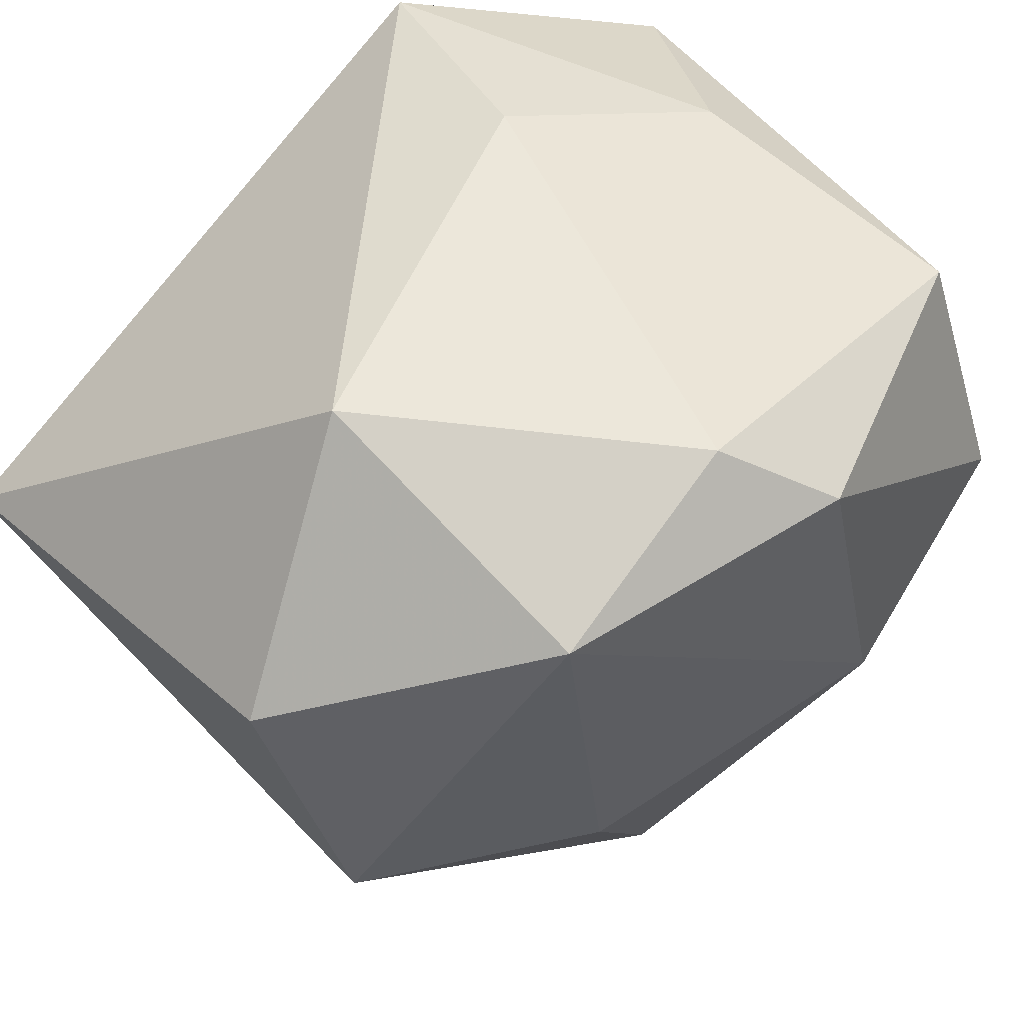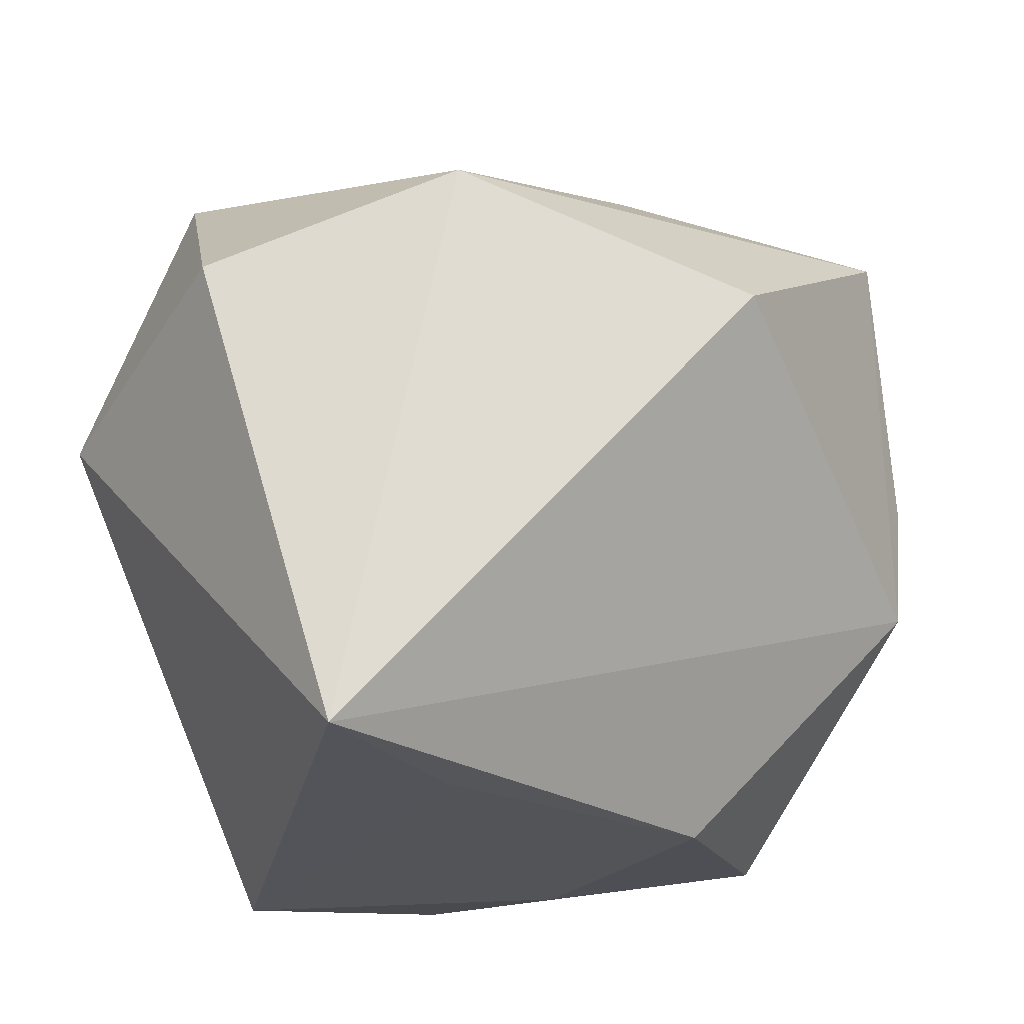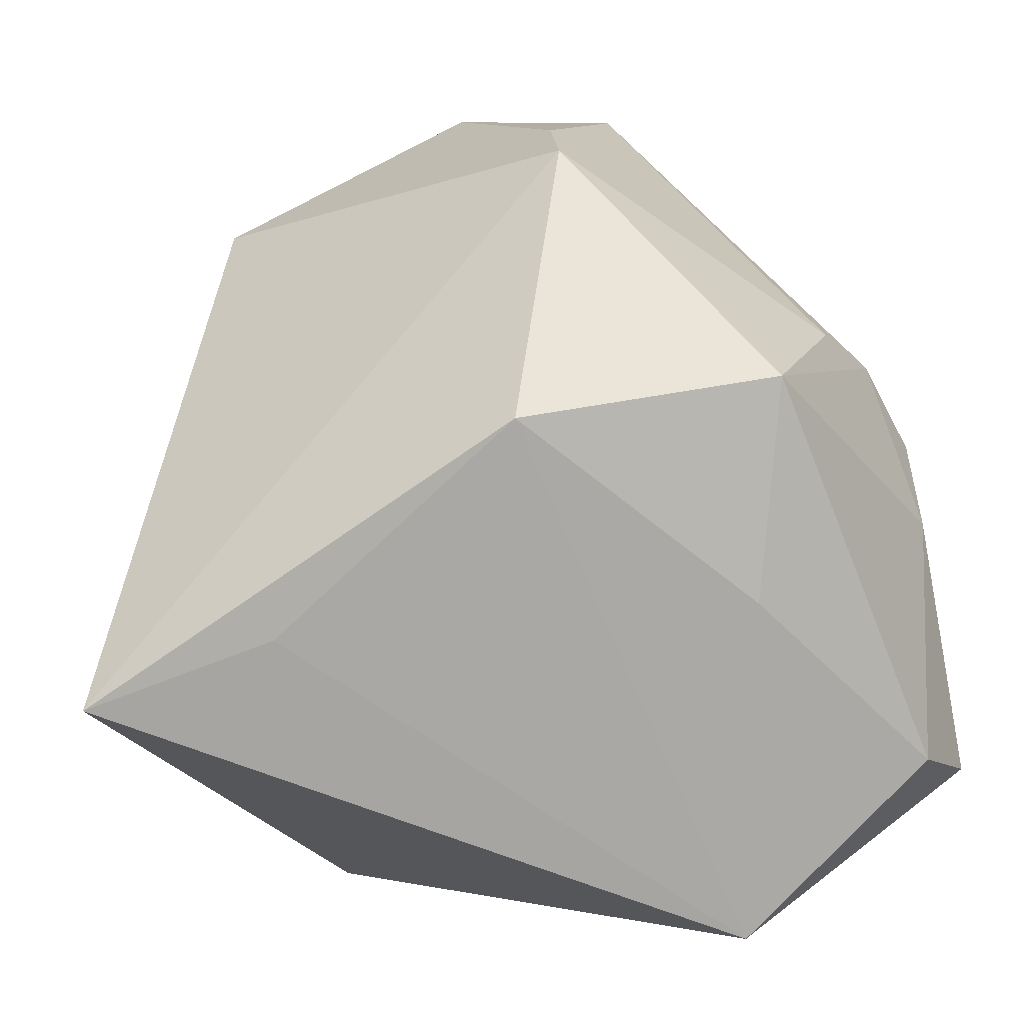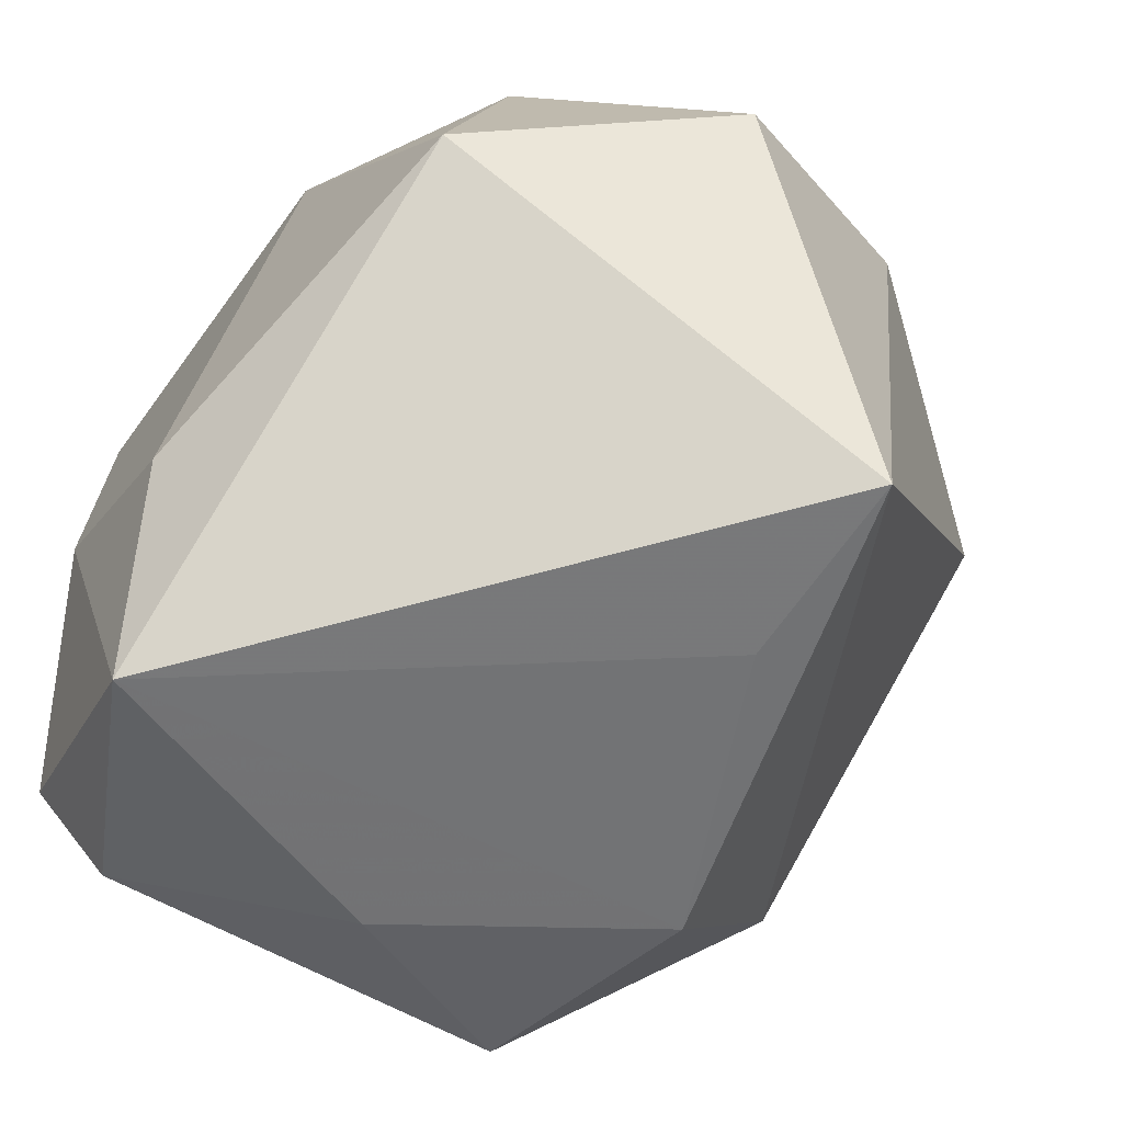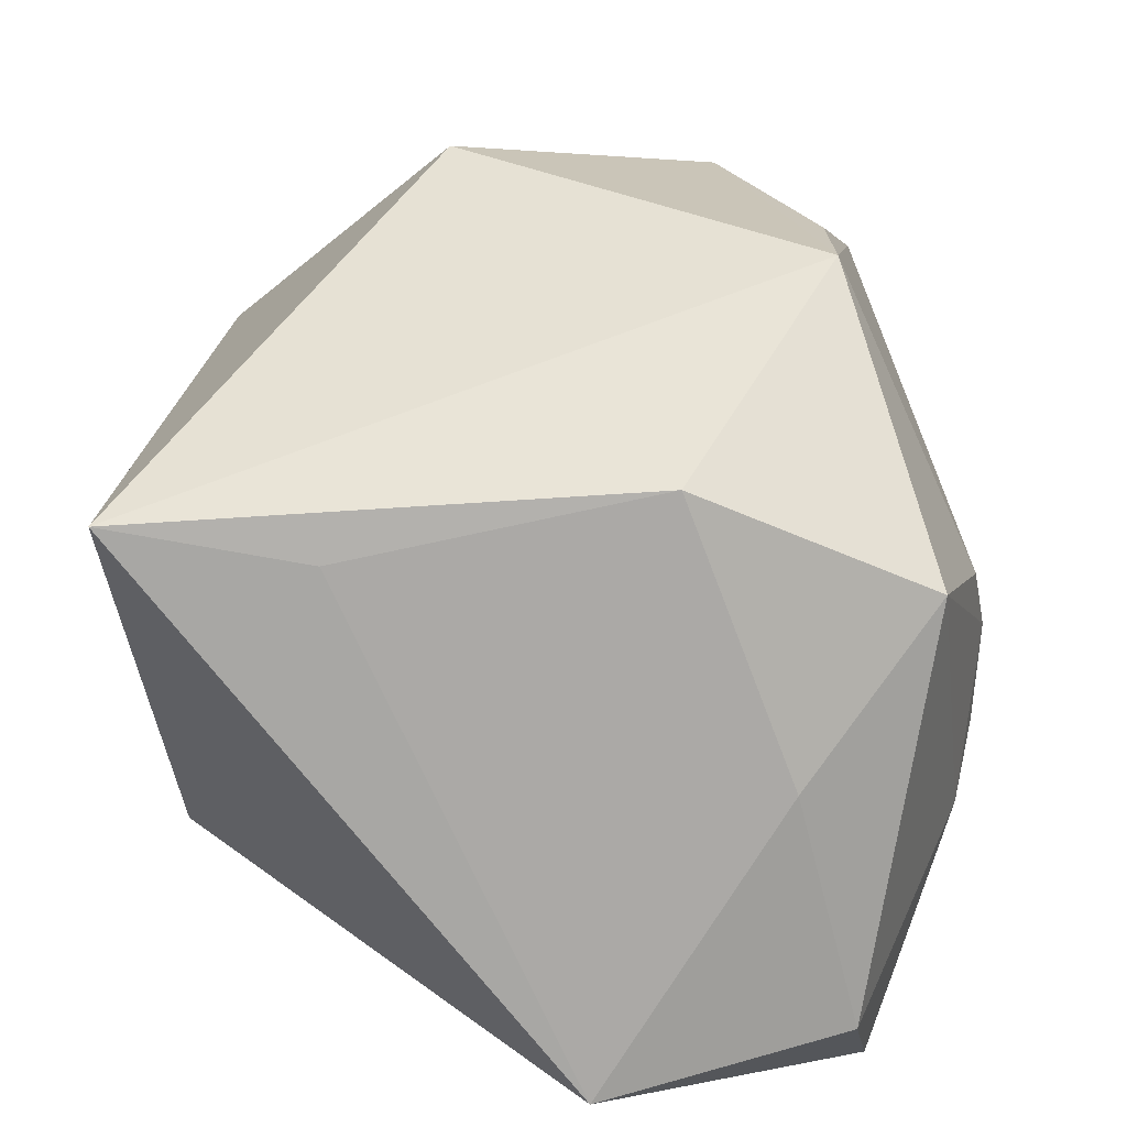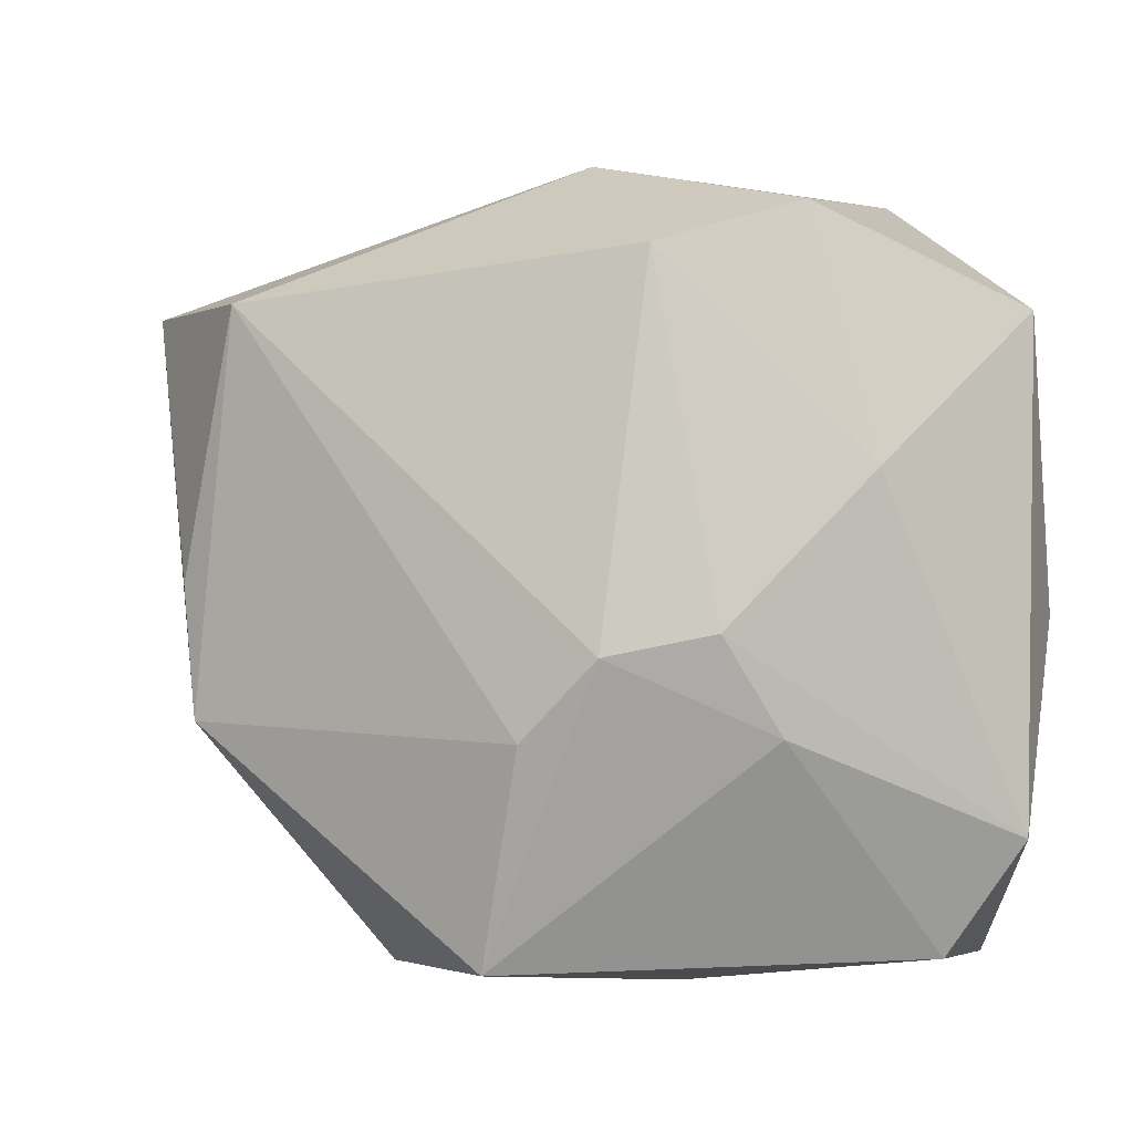
<metadata>
{"format":"obj","ext":"obj","renderer":"f3d","projection":"perspective","resolution":1024,"background":"white","views":[{"elev":54.9,"azim":-43.1,"up":"+Y"},{"elev":-23.0,"azim":-74.2,"up":"+Z"},{"elev":-75.2,"azim":6.8,"up":"+Z"},{"elev":-55.9,"azim":-136.5,"up":"+Z"},{"elev":-75.6,"azim":-24.3,"up":"+Z"},{"elev":1.2,"azim":67.9,"up":"+Z"}]}
</metadata>
<code>
v 0.005297 0.02572 0.03479
v -0.002291 0.03193 0.02681
v 0.03771 -0.006785 -0.003272
v 0.006526 -0.0413 -0.0114
v 0.03416 -0.01578 -0.005216
v -0.03976 -0.009112 0.01943
v -0.0153 -0.01899 0.02776
v 0.01951 -0.001881 -0.03387
v 0.009286 0.03472 -0.01232
v -0.02241 0.02462 0.02969
v -0.00335 -0.04154 0.02307
v 0.03758 -0.001074 -0.01186
v -0.02384 -0.003605 -0.03393
v -0.02759 -0.03391 0.009048
v -3.486e-05 -0.02125 -0.03393
v 0.0153 0.03013 -0.03393
v 0.02361 -0.02176 -0.03167
v -0.04299 0.01432 0.01112
v 0.03818 0.007191 0.01001
v 0.03818 0.02109 -0.02073
v 0.01224 -0.03951 0.02354
v 0.01212 -0.007158 0.03638
v -0.04194 0.001104 -0.03347
v 0.02975 -0.02096 -0.01224
v 0.0337 0.01572 -0.03101
v 0.03286 -0.01076 0.02792
v -0.02467 0.03448 0.002664
v 0.03253 0.003461 0.03199
v 0.005941 -0.04202 0.0001465
v 0.03115 0.02577 0.02354
v 0.02722 0.02995 -0.002704
f 4 23 15
f 1 10 22
f 16 23 27
f 13 23 16
f 16 15 13
f 13 15 23
f 4 15 17
f 22 21 26
f 16 27 9
f 10 1 2
f 2 27 10
f 2 9 27
f 14 23 4
f 14 6 23
f 22 10 7
f 10 6 7
f 24 21 4
f 4 17 24
f 12 20 3
f 8 15 16
f 8 17 15
f 30 2 1
f 11 14 4
f 11 21 22
f 22 7 11
f 6 14 11
f 11 7 6
f 18 6 10
f 10 27 18
f 23 6 18
f 18 27 23
f 5 26 21
f 21 24 5
f 3 26 5
f 5 12 3
f 5 24 17
f 17 12 5
f 20 12 25
f 25 12 17
f 17 8 25
f 16 20 25
f 25 8 16
f 28 30 1
f 28 1 22
f 22 26 28
f 9 2 31
f 2 30 31
f 31 30 20
f 31 20 16
f 16 9 31
f 4 21 29
f 29 11 4
f 21 11 29
f 19 26 3
f 19 28 26
f 3 20 19
f 20 30 19
f 30 28 19

</code>
